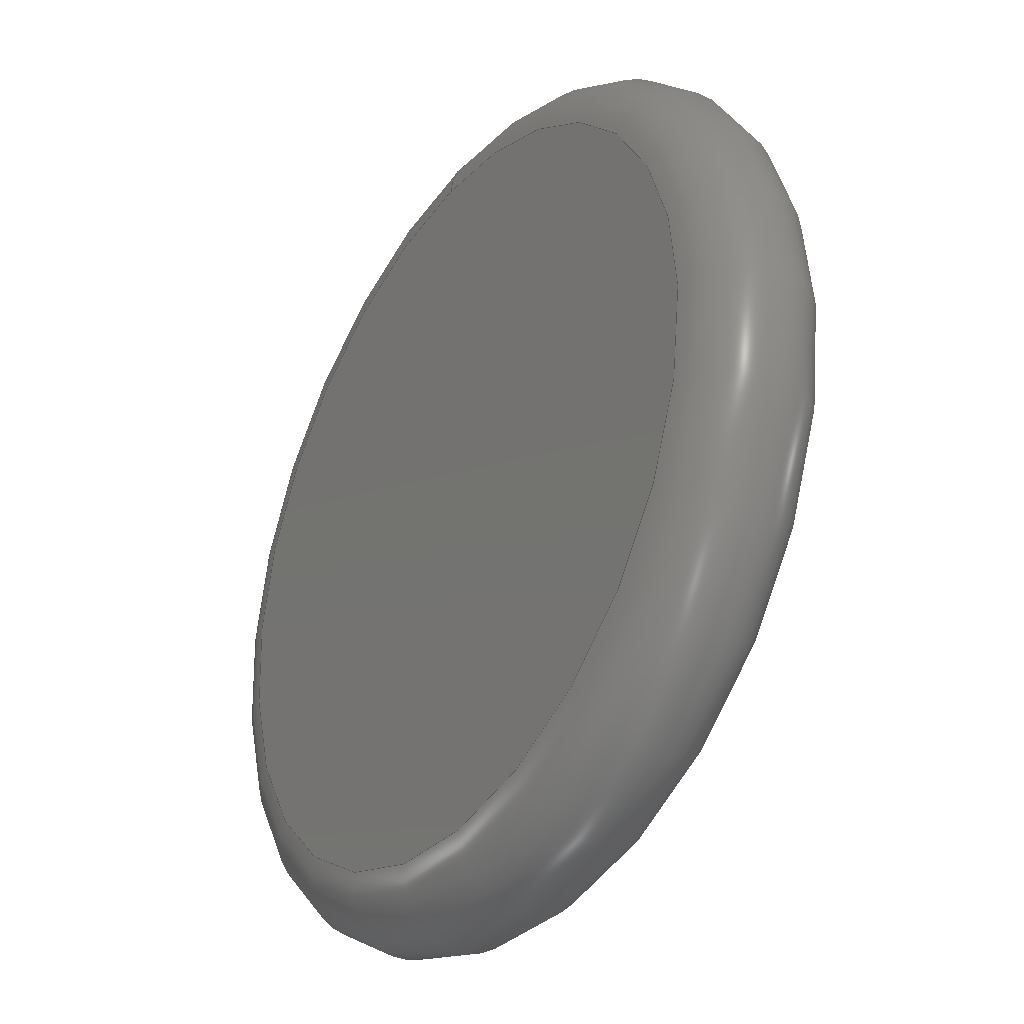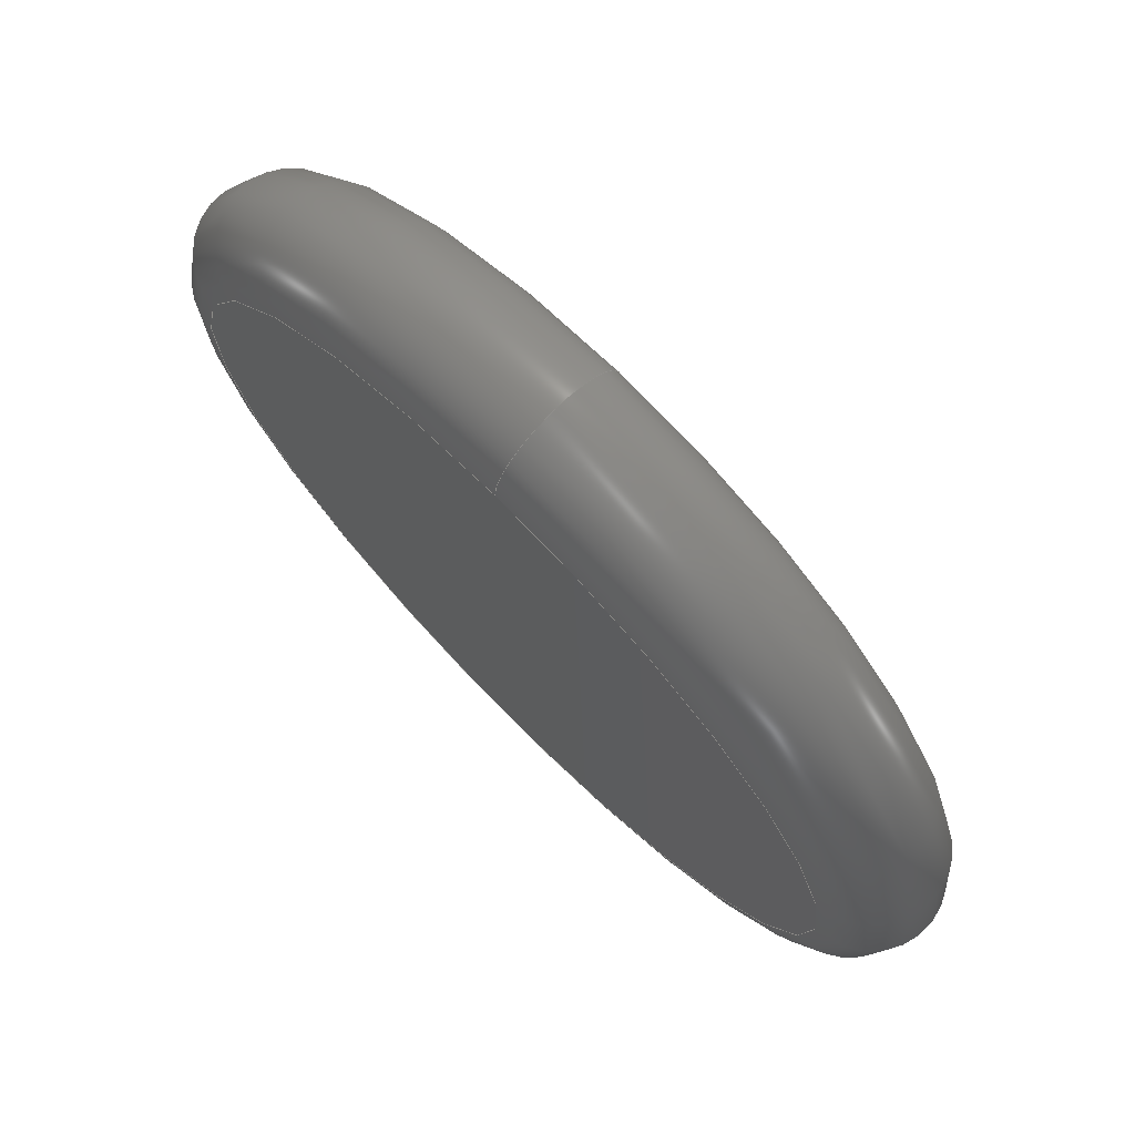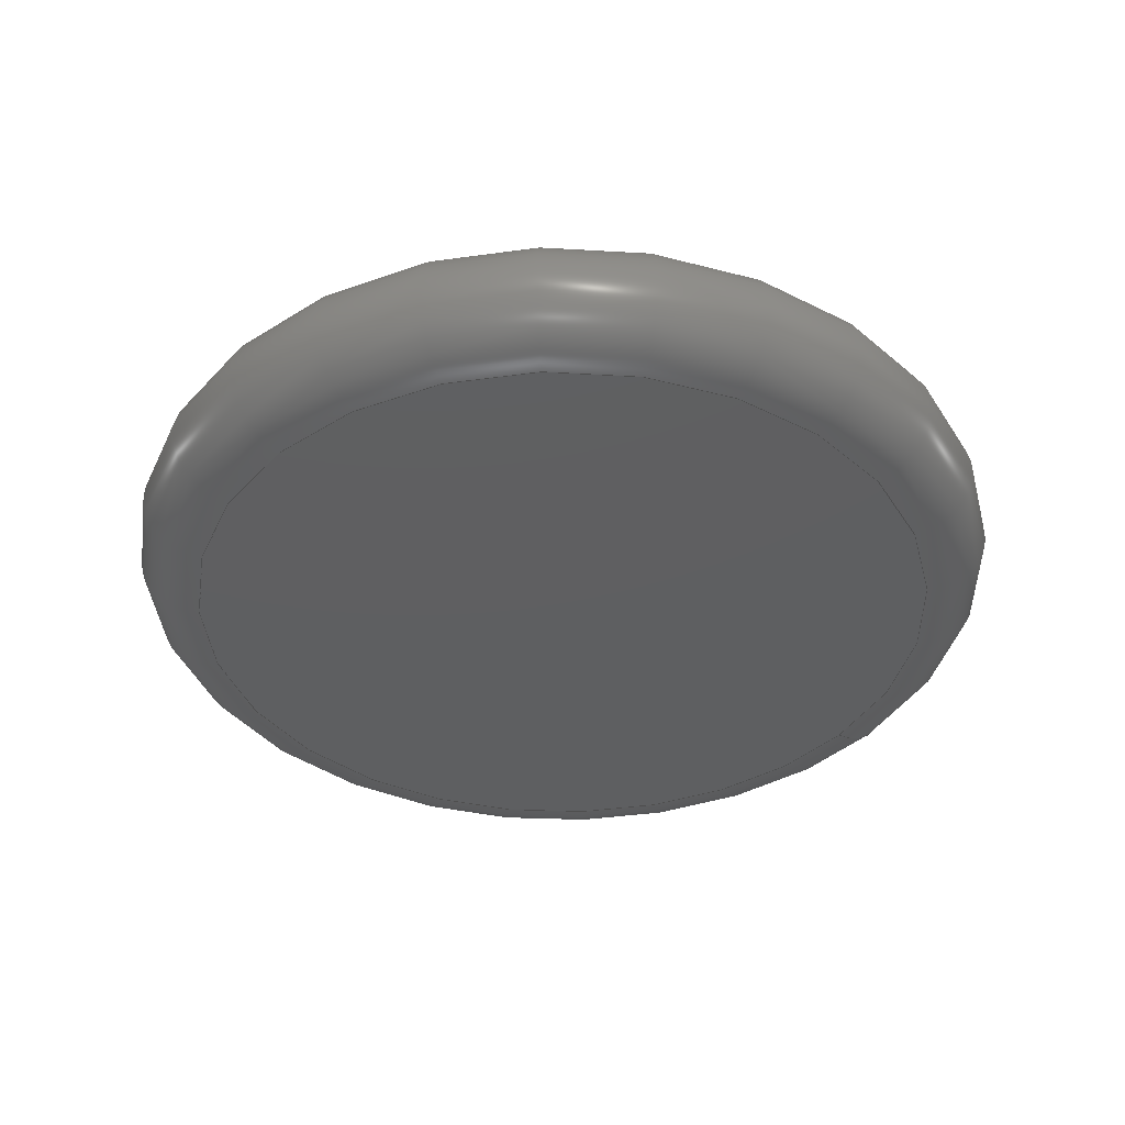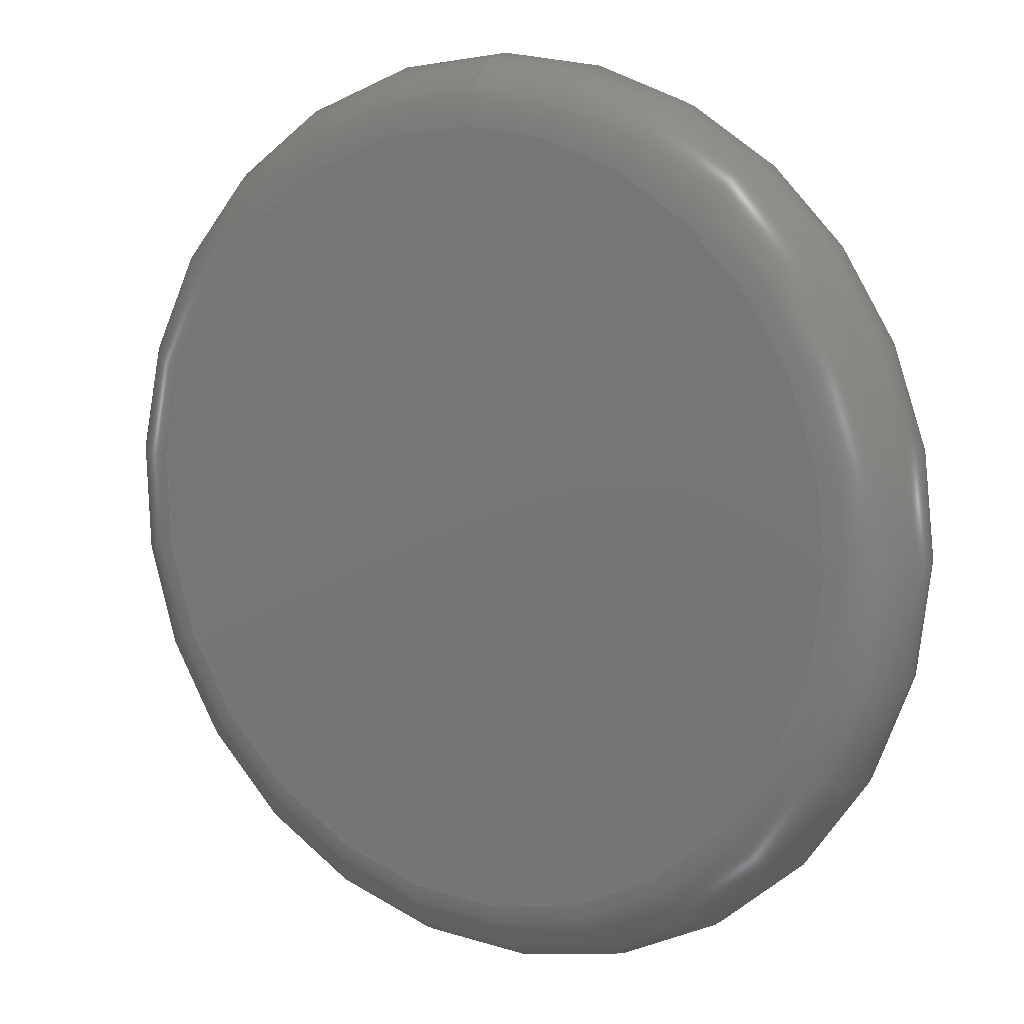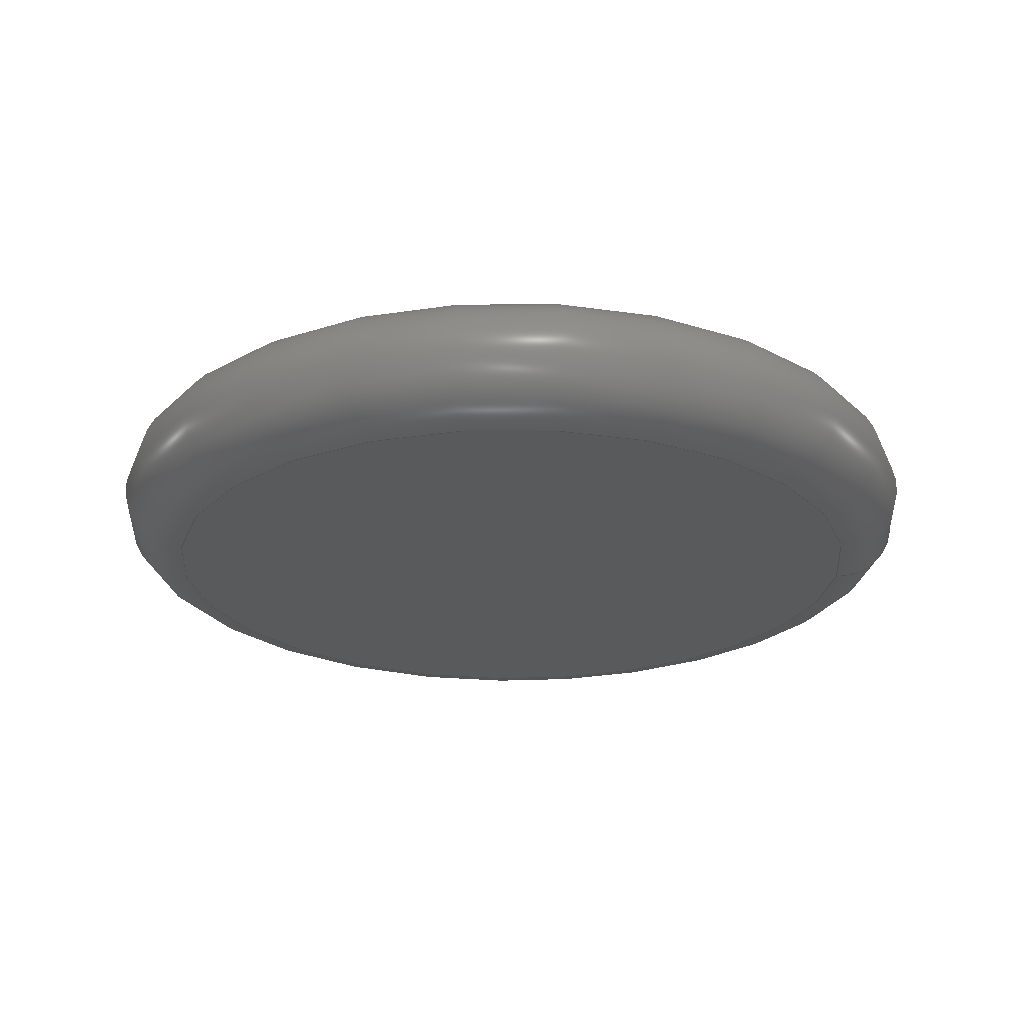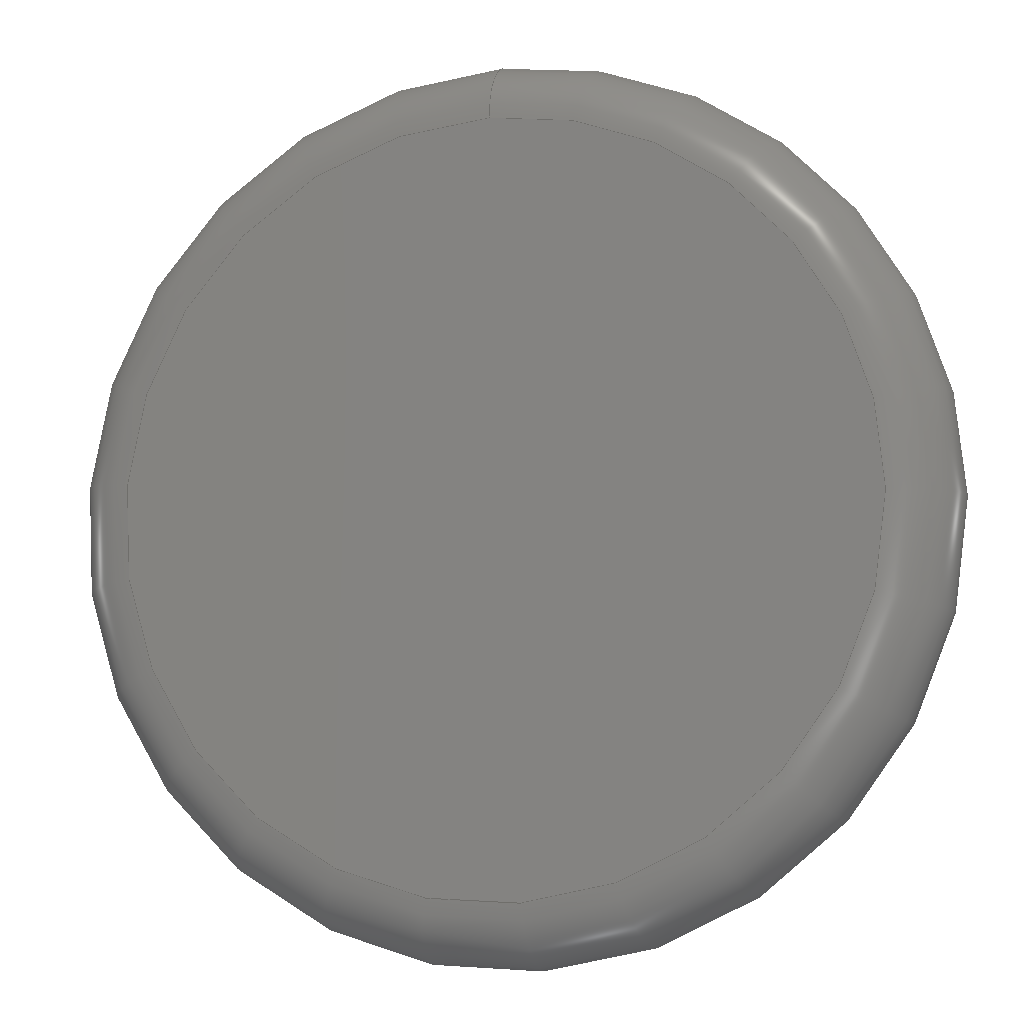
<metadata>
{"format":"step","ext":"step","renderer":"f3d","projection":"perspective","resolution":1024,"background":"white","views":[{"elev":-33.3,"azim":56.8,"up":"+Z"},{"elev":73.9,"azim":45.2,"up":"+Z"},{"elev":-38.2,"azim":-125.0,"up":"+Y"},{"elev":10.6,"azim":33.1,"up":"+Z"},{"elev":-23.5,"azim":-92.0,"up":"+Y"},{"elev":-7.2,"azim":16.3,"up":"+Z"}]}
</metadata>
<code>
ISO-10303-21;
DATA;
#1=MECHANICAL_DESIGN_GEOMETRIC_PRESENTATION_REPRESENTATION('',(#4),#164);
#2=SHAPE_REPRESENTATION_RELATIONSHIP('SRR','None',#171,#3);
#3=ADVANCED_BREP_SHAPE_REPRESENTATION('',(#5),#163);
#4=STYLED_ITEM('',(#180),#5);
#5=MANIFOLD_SOLID_BREP('Body1',#76);
#6=FACE_BOUND('',#17,.T.);
#7=TOROIDAL_SURFACE('',#93,5,0.3);
#8=TOROIDAL_SURFACE('',#100,6.25,1.1);
#9=FACE_OUTER_BOUND('',#14,.T.);
#10=FACE_OUTER_BOUND('',#15,.T.);
#11=FACE_OUTER_BOUND('',#16,.T.);
#12=FACE_OUTER_BOUND('',#18,.T.);
#13=FACE_OUTER_BOUND('',#19,.T.);
#14=EDGE_LOOP('',(#48,#49));
#15=EDGE_LOOP('',(#50,#51,#52,#53,#54,#55));
#16=EDGE_LOOP('',(#56,#57));
#17=EDGE_LOOP('',(#58,#59));
#18=EDGE_LOOP('',(#60,#61,#62,#63,#64,#65));
#19=EDGE_LOOP('',(#66,#67));
#20=CIRCLE('',#91,5);
#21=CIRCLE('',#92,5);
#22=CIRCLE('',#94,5.3);
#23=CIRCLE('',#95,5.3);
#24=CIRCLE('',#96,0.3);
#25=CIRCLE('',#98,6.25);
#26=CIRCLE('',#99,6.25);
#27=CIRCLE('',#101,6.25);
#28=CIRCLE('',#102,6.25);
#29=CIRCLE('',#103,1.1);
#30=VERTEX_POINT('',#139);
#31=VERTEX_POINT('',#140);
#32=VERTEX_POINT('',#144);
#33=VERTEX_POINT('',#145);
#34=VERTEX_POINT('',#150);
#35=VERTEX_POINT('',#151);
#36=VERTEX_POINT('',#155);
#37=VERTEX_POINT('',#156);
#38=EDGE_CURVE('',#30,#31,#20,.T.);
#39=EDGE_CURVE('',#31,#30,#21,.T.);
#40=EDGE_CURVE('',#32,#33,#22,.T.);
#41=EDGE_CURVE('',#33,#32,#23,.T.);
#42=EDGE_CURVE('',#33,#31,#24,.T.);
#43=EDGE_CURVE('',#34,#35,#25,.T.);
#44=EDGE_CURVE('',#35,#34,#26,.T.);
#45=EDGE_CURVE('',#36,#37,#27,.T.);
#46=EDGE_CURVE('',#37,#36,#28,.T.);
#47=EDGE_CURVE('',#37,#35,#29,.T.);
#48=ORIENTED_EDGE('',*,*,#38,.F.);
#49=ORIENTED_EDGE('',*,*,#39,.F.);
#50=ORIENTED_EDGE('',*,*,#40,.F.);
#51=ORIENTED_EDGE('',*,*,#41,.F.);
#52=ORIENTED_EDGE('',*,*,#42,.T.);
#53=ORIENTED_EDGE('',*,*,#39,.T.);
#54=ORIENTED_EDGE('',*,*,#38,.T.);
#55=ORIENTED_EDGE('',*,*,#42,.F.);
#56=ORIENTED_EDGE('',*,*,#43,.F.);
#57=ORIENTED_EDGE('',*,*,#44,.F.);
#58=ORIENTED_EDGE('',*,*,#40,.T.);
#59=ORIENTED_EDGE('',*,*,#41,.T.);
#60=ORIENTED_EDGE('',*,*,#45,.F.);
#61=ORIENTED_EDGE('',*,*,#46,.F.);
#62=ORIENTED_EDGE('',*,*,#47,.T.);
#63=ORIENTED_EDGE('',*,*,#44,.T.);
#64=ORIENTED_EDGE('',*,*,#43,.T.);
#65=ORIENTED_EDGE('',*,*,#47,.F.);
#66=ORIENTED_EDGE('',*,*,#45,.T.);
#67=ORIENTED_EDGE('',*,*,#46,.T.);
#68=PLANE('',#90);
#69=PLANE('',#97);
#70=PLANE('',#104);
#71=ADVANCED_FACE('',(#9),#68,.T.);
#72=ADVANCED_FACE('',(#10),#7,.T.);
#73=ADVANCED_FACE('',(#11,#6),#69,.T.);
#74=ADVANCED_FACE('',(#12),#8,.T.);
#75=ADVANCED_FACE('',(#13),#70,.T.);
#76=CLOSED_SHELL('',(#71,#72,#73,#74,#75));
#77=DERIVED_UNIT_ELEMENT(#79,1);
#78=DERIVED_UNIT_ELEMENT(#166,3);
#79=(
MASS_UNIT()
NAMED_UNIT(*)
SI_UNIT(.KILO.,.GRAM.)
);
#80=DERIVED_UNIT((#77,#78));
#81=MEASURE_REPRESENTATION_ITEM('density measure',
POSITIVE_RATIO_MEASURE(7850),#80);
#82=PROPERTY_DEFINITION_REPRESENTATION(#87,#84);
#83=PROPERTY_DEFINITION_REPRESENTATION(#88,#85);
#84=REPRESENTATION('material name',(#86),#163);
#85=REPRESENTATION('density',(#81),#163);
#86=DESCRIPTIVE_REPRESENTATION_ITEM('Steel','Steel');
#87=PROPERTY_DEFINITION('material property','material name',#173);
#88=PROPERTY_DEFINITION('material property','density of part',#173);
#89=AXIS2_PLACEMENT_3D('placement',#137,#105,#106);
#90=AXIS2_PLACEMENT_3D('',#138,#107,#108);
#91=AXIS2_PLACEMENT_3D('',#141,#109,#110);
#92=AXIS2_PLACEMENT_3D('',#142,#111,#112);
#93=AXIS2_PLACEMENT_3D('',#143,#113,#114);
#94=AXIS2_PLACEMENT_3D('',#146,#115,#116);
#95=AXIS2_PLACEMENT_3D('',#147,#117,#118);
#96=AXIS2_PLACEMENT_3D('',#148,#119,#120);
#97=AXIS2_PLACEMENT_3D('',#149,#121,#122);
#98=AXIS2_PLACEMENT_3D('',#152,#123,#124);
#99=AXIS2_PLACEMENT_3D('',#153,#125,#126);
#100=AXIS2_PLACEMENT_3D('',#154,#127,#128);
#101=AXIS2_PLACEMENT_3D('',#157,#129,#130);
#102=AXIS2_PLACEMENT_3D('',#158,#131,#132);
#103=AXIS2_PLACEMENT_3D('',#159,#133,#134);
#104=AXIS2_PLACEMENT_3D('',#160,#135,#136);
#105=DIRECTION('axis',(0,0,1));
#106=DIRECTION('refdir',(1,0,0));
#107=DIRECTION('center_axis',(0,1,0));
#108=DIRECTION('ref_axis',(0,0,1));
#109=DIRECTION('center_axis',(0,-1,0));
#110=DIRECTION('ref_axis',(1,0,0));
#111=DIRECTION('center_axis',(0,-1,0));
#112=DIRECTION('ref_axis',(1,0,0));
#113=DIRECTION('center_axis',(0,-1,0));
#114=DIRECTION('ref_axis',(0,0,-1));
#115=DIRECTION('center_axis',(0,-1,0));
#116=DIRECTION('ref_axis',(1,0,0));
#117=DIRECTION('center_axis',(0,-1,0));
#118=DIRECTION('ref_axis',(1,0,0));
#119=DIRECTION('center_axis',(-1,0,-1.225e-16));
#120=DIRECTION('ref_axis',(-1.225e-16,0,1));
#121=DIRECTION('center_axis',(0,1,0));
#122=DIRECTION('ref_axis',(0,0,1));
#123=DIRECTION('center_axis',(0,-1,0));
#124=DIRECTION('ref_axis',(1,0,0));
#125=DIRECTION('center_axis',(0,-1,0));
#126=DIRECTION('ref_axis',(1,0,0));
#127=DIRECTION('center_axis',(0,-1,0));
#128=DIRECTION('ref_axis',(0,0,-1));
#129=DIRECTION('center_axis',(0,-1,0));
#130=DIRECTION('ref_axis',(1,0,0));
#131=DIRECTION('center_axis',(0,-1,0));
#132=DIRECTION('ref_axis',(1,0,0));
#133=DIRECTION('center_axis',(-1,0,-1.225e-16));
#134=DIRECTION('ref_axis',(-1.225e-16,0,1));
#135=DIRECTION('center_axis',(0,-1,0));
#136=DIRECTION('ref_axis',(0,0,-1));
#137=CARTESIAN_POINT('',(0,0,0));
#138=CARTESIAN_POINT('Origin',(5,2.5,0));
#139=CARTESIAN_POINT('',(5,2.5,0));
#140=CARTESIAN_POINT('',(-6.123e-16,2.5,5));
#141=CARTESIAN_POINT('Origin',(0,2.5,0));
#142=CARTESIAN_POINT('Origin',(0,2.5,0));
#143=CARTESIAN_POINT('Origin',(0,2.2,0));
#144=CARTESIAN_POINT('',(5.3,2.2,0));
#145=CARTESIAN_POINT('',(-6.491e-16,2.2,5.3));
#146=CARTESIAN_POINT('Origin',(0,2.2,0));
#147=CARTESIAN_POINT('Origin',(0,2.2,0));
#148=CARTESIAN_POINT('Origin',(-6.123e-16,2.2,5));
#149=CARTESIAN_POINT('Origin',(6.25,2.2,0));
#150=CARTESIAN_POINT('',(6.25,2.2,0));
#151=CARTESIAN_POINT('',(-7.654e-16,2.2,6.25));
#152=CARTESIAN_POINT('Origin',(0,2.2,0));
#153=CARTESIAN_POINT('Origin',(0,2.2,0));
#154=CARTESIAN_POINT('Origin',(0,1.1,0));
#155=CARTESIAN_POINT('',(6.25,0,0));
#156=CARTESIAN_POINT('',(-7.654e-16,0,6.25));
#157=CARTESIAN_POINT('Origin',(0,0,0));
#158=CARTESIAN_POINT('Origin',(0,0,0));
#159=CARTESIAN_POINT('Origin',(-7.654e-16,1.1,6.25));
#160=CARTESIAN_POINT('Origin',(0,0,0));
#161=UNCERTAINTY_MEASURE_WITH_UNIT(LENGTH_MEASURE(0.01),#165,
'DISTANCE_ACCURACY_VALUE',
'Maximum model space distance between geometric entities at asserted c
onnectivities');
#162=UNCERTAINTY_MEASURE_WITH_UNIT(LENGTH_MEASURE(0.01),#165,
'DISTANCE_ACCURACY_VALUE',
'Maximum model space distance between geometric entities at asserted c
onnectivities');
#163=(
GEOMETRIC_REPRESENTATION_CONTEXT(3)
GLOBAL_UNCERTAINTY_ASSIGNED_CONTEXT((#161))
GLOBAL_UNIT_ASSIGNED_CONTEXT((#165,#167,#168))
REPRESENTATION_CONTEXT('','3D')
);
#164=(
GEOMETRIC_REPRESENTATION_CONTEXT(3)
GLOBAL_UNCERTAINTY_ASSIGNED_CONTEXT((#162))
GLOBAL_UNIT_ASSIGNED_CONTEXT((#165,#167,#168))
REPRESENTATION_CONTEXT('','3D')
);
#165=(
LENGTH_UNIT()
NAMED_UNIT(*)
SI_UNIT(.MILLI.,.METRE.)
);
#166=(
LENGTH_UNIT()
NAMED_UNIT(*)
SI_UNIT($,.METRE.)
);
#167=(
NAMED_UNIT(*)
PLANE_ANGLE_UNIT()
SI_UNIT($,.RADIAN.)
);
#168=(
NAMED_UNIT(*)
SI_UNIT($,.STERADIAN.)
SOLID_ANGLE_UNIT()
);
#169=SHAPE_DEFINITION_REPRESENTATION(#170,#171);
#170=PRODUCT_DEFINITION_SHAPE('',$,#173);
#171=SHAPE_REPRESENTATION('',(#89),#163);
#172=PRODUCT_DEFINITION_CONTEXT('part definition',#177,'design');
#173=PRODUCT_DEFINITION('BR1225','BR1225',#174,#172);
#174=PRODUCT_DEFINITION_FORMATION('',$,#179);
#175=PRODUCT_RELATED_PRODUCT_CATEGORY('BR1225','BR1225',(#179));
#176=APPLICATION_PROTOCOL_DEFINITION('international standard',
'automotive_design',2009,#177);
#177=APPLICATION_CONTEXT(
'Core Data for Automotive Mechanical Design Process');
#178=PRODUCT_CONTEXT('part definition',#177,'mechanical');
#179=PRODUCT('BR1225','BR1225',$,(#178));
#180=PRESENTATION_STYLE_ASSIGNMENT((#181));
#181=SURFACE_STYLE_USAGE(.BOTH.,#182);
#182=SURFACE_SIDE_STYLE('',(#183));
#183=SURFACE_STYLE_FILL_AREA(#184);
#184=FILL_AREA_STYLE('Steel - Satin',(#185));
#185=FILL_AREA_STYLE_COLOUR('Steel - Satin',#186);
#186=COLOUR_RGB('Steel - Satin',0.6275,0.6275,0.6275);
ENDSEC;
END-ISO-10303-21;

</code>
